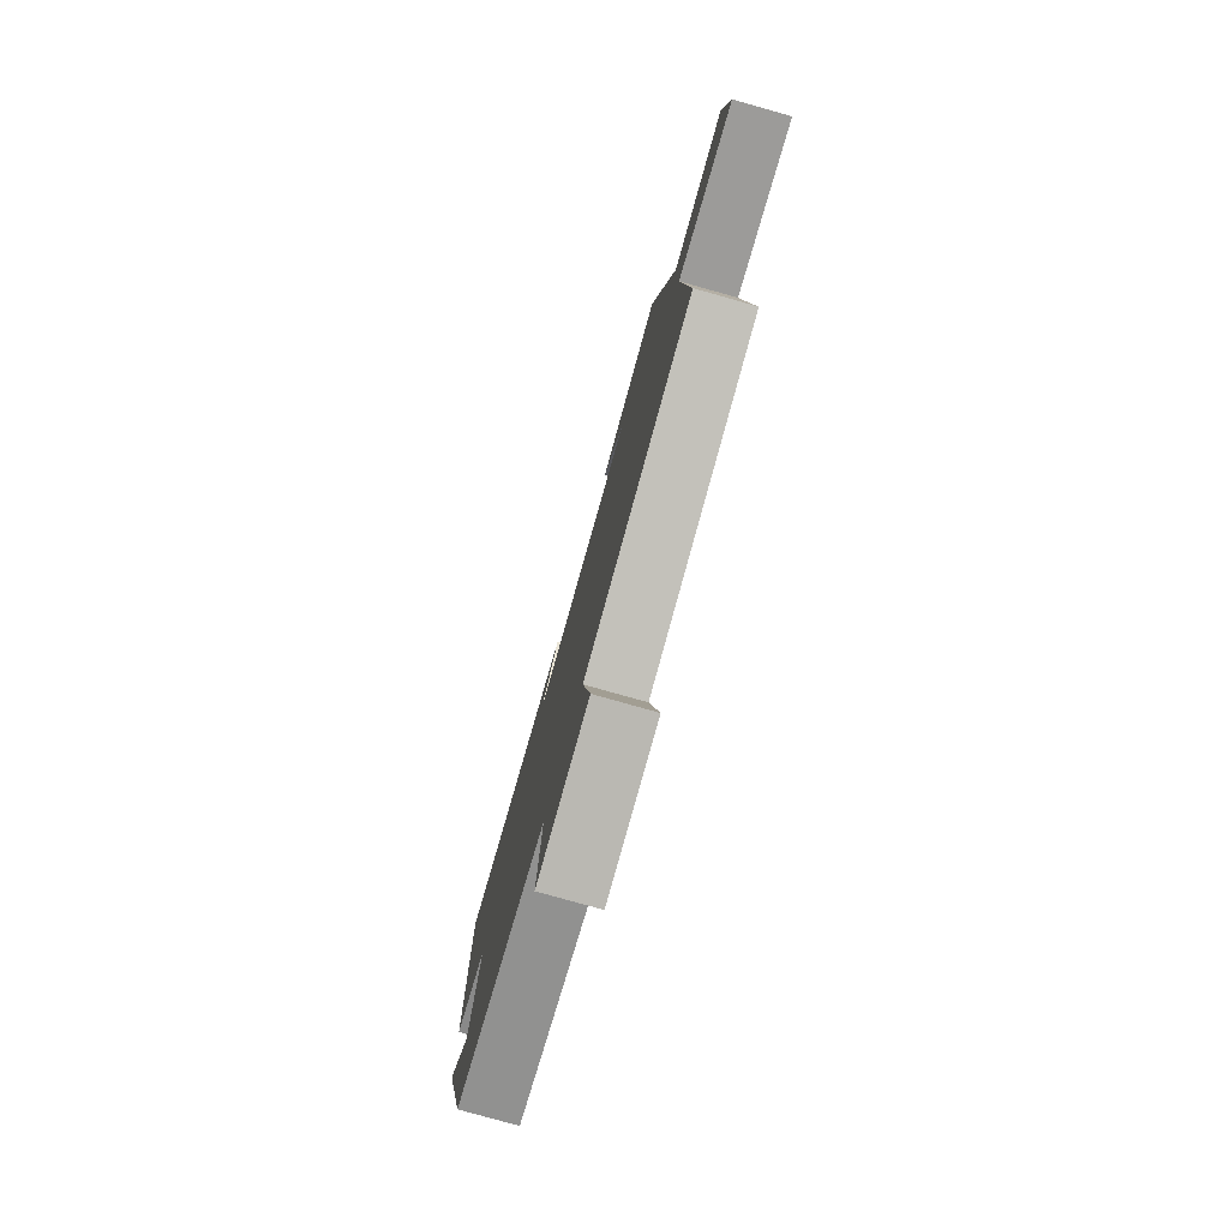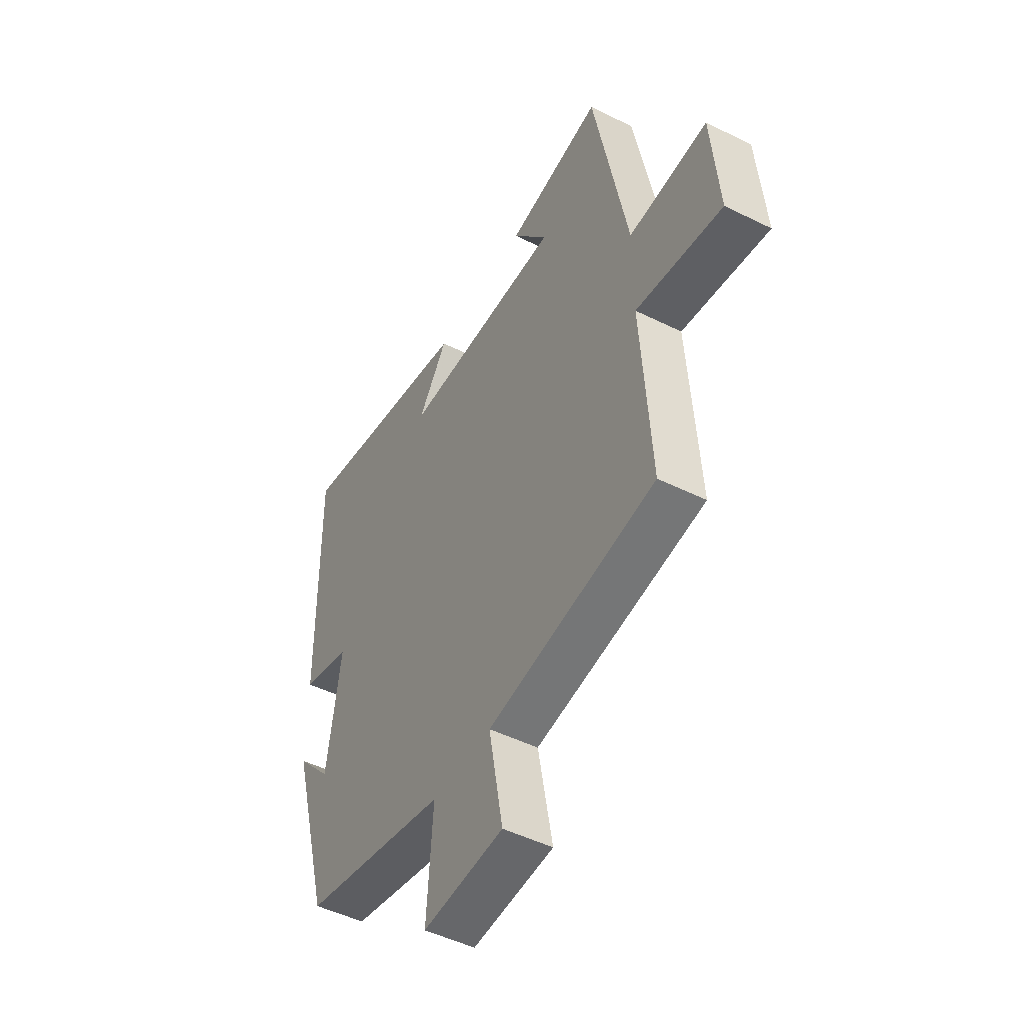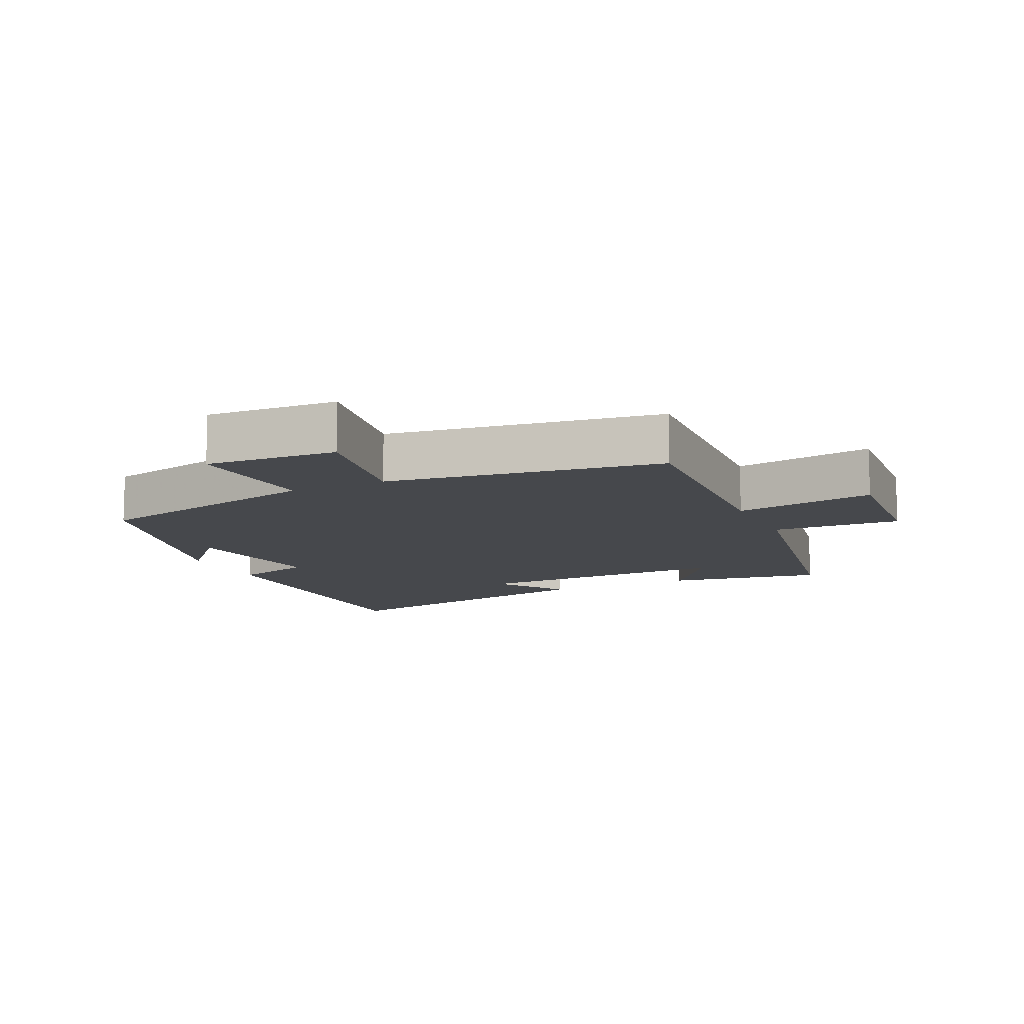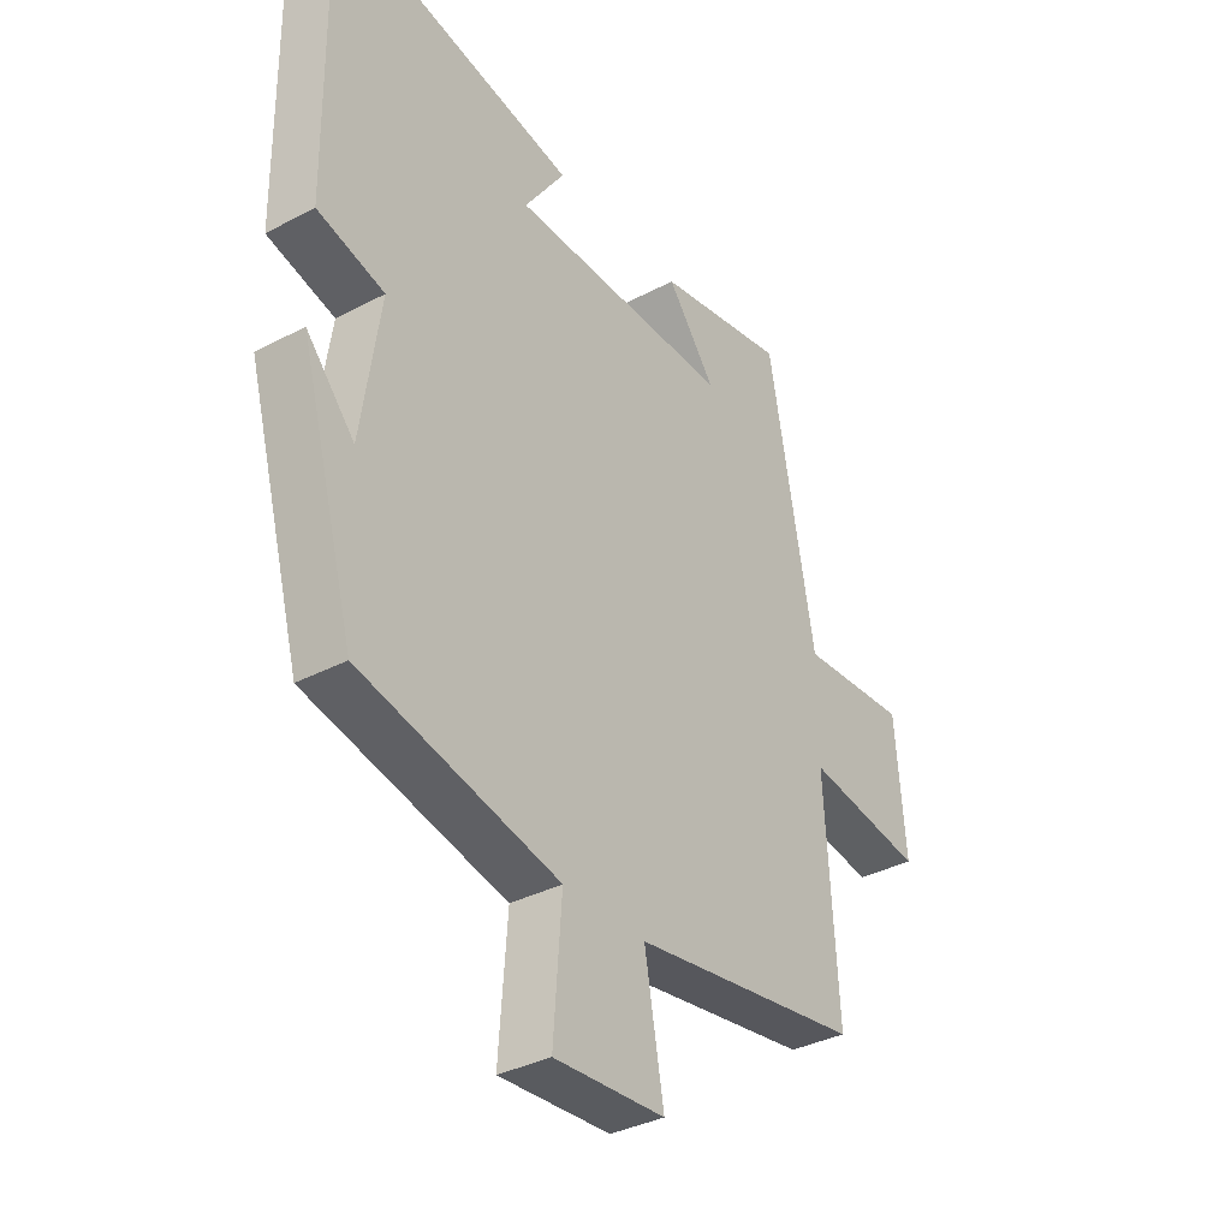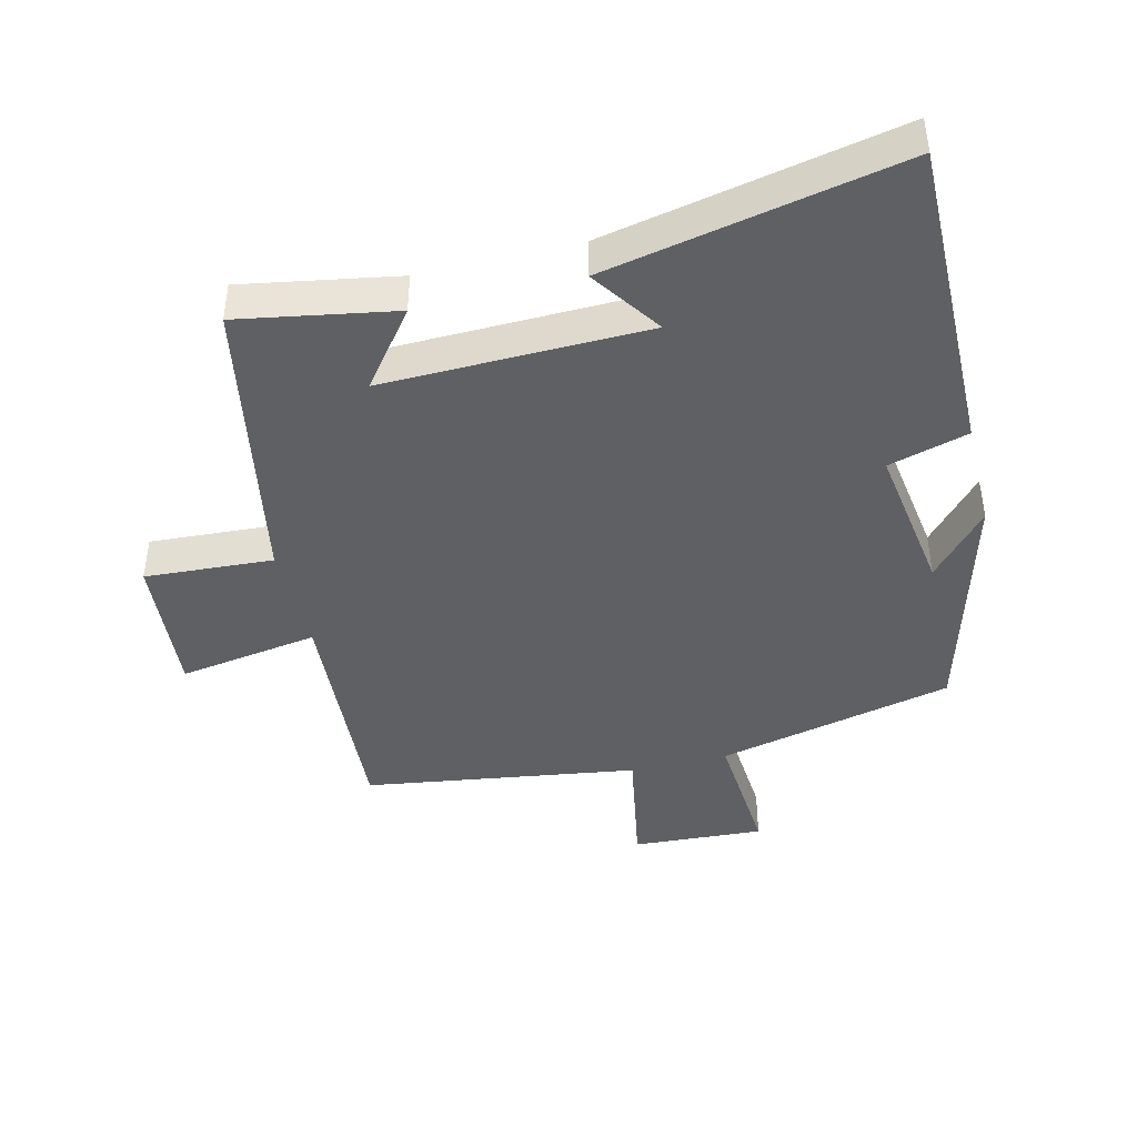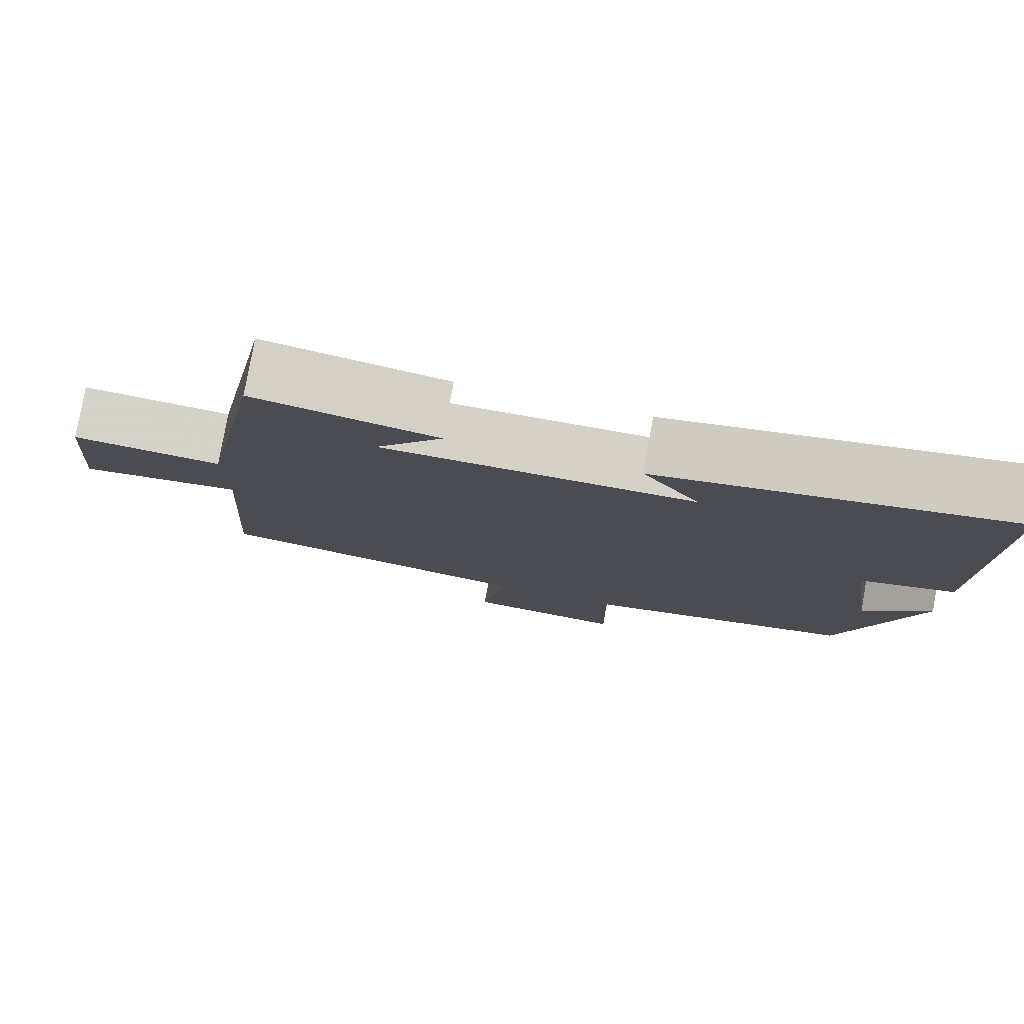
<metadata>
{"format":"obj","ext":"obj","renderer":"f3d","projection":"perspective","resolution":1024,"background":"white","views":[{"elev":-78.9,"azim":-105.7,"up":"+Z"},{"elev":-48.9,"azim":-118.9,"up":"+Z"},{"elev":-11.2,"azim":-154.7,"up":"+Y"},{"elev":-35.2,"azim":125.1,"up":"+Z"},{"elev":-43.1,"azim":13.8,"up":"+Y"},{"elev":78.9,"azim":10.2,"up":"+Z"}]}
</metadata>
<code>
v -0.416 0.07 0.542
v -0.18 0.07 0.5
v -0.267 0.07 0.386
v 0.133 0.07 0.394
v 0.06 0.07 0.5
v 0.506 0.07 0.59
v 0.5 0.07 0.109
v 0.379 0.07 0.075
v 0.413 0.07 -0.155
v 0.5 0.07 -0.057
v 0.401 0.07 -0.417
v 0.042 0.07 -0.5
v 0.057 0.07 -0.706
v -0.143 0.07 -0.694
v -0.108 0.07 -0.5
v -0.523 0.07 -0.438
v -0.5 0.07 -0.076
v -0.713 0.07 -0.11
v -0.695 0.07 0.108
v -0.5 0.07 0.096
v -0.416 0 0.542
v -0.18 0 0.5
v -0.267 0 0.386
v 0.133 0 0.394
v 0.06 0 0.5
v 0.506 0 0.59
v 0.5 0 0.109
v 0.379 0 0.075
v 0.413 0 -0.155
v 0.5 0 -0.057
v 0.401 0 -0.417
v 0.042 0 -0.5
v 0.057 0 -0.706
v -0.143 0 -0.694
v -0.108 0 -0.5
v -0.523 0 -0.438
v -0.5 0 -0.076
v -0.713 0 -0.11
v -0.695 0 0.108
v -0.5 0 0.096
f 17 18 19 20
f 17 20 1
f 15 16 17 1
f 12 13 14 15
f 9 10 11
f 8 9 11 12
f 5 6 7 8
f 4 5 8
f 3 4 8 12
f 1 2 3
f 1 3 12 15
f 40 39 38 37
f 21 40 37
f 21 37 36 35
f 35 34 33 32
f 31 30 29
f 32 31 29 28
f 28 27 26 25
f 28 25 24
f 32 28 24 23
f 23 22 21
f 35 32 23 21
f 1 21 22 2
f 2 22 23 3
f 3 23 24 4
f 4 24 25 5
f 5 25 26 6
f 6 26 27 7
f 7 27 28 8
f 8 28 29 9
f 9 29 30 10
f 10 30 31 11
f 11 31 32 12
f 12 32 33 13
f 13 33 34 14
f 14 34 35 15
f 15 35 36 16
f 16 36 37 17
f 17 37 38 18
f 18 38 39 19
f 19 39 40 20
f 20 40 21 1

</code>
